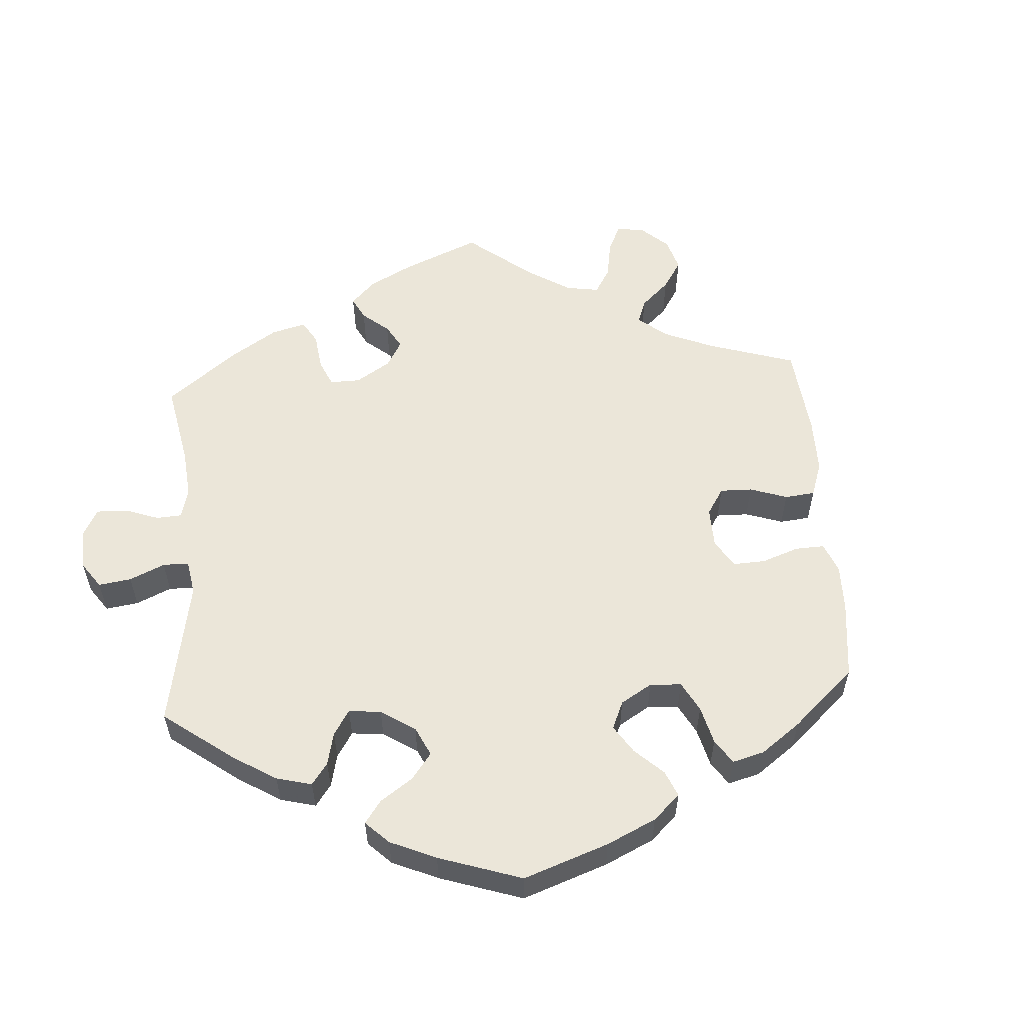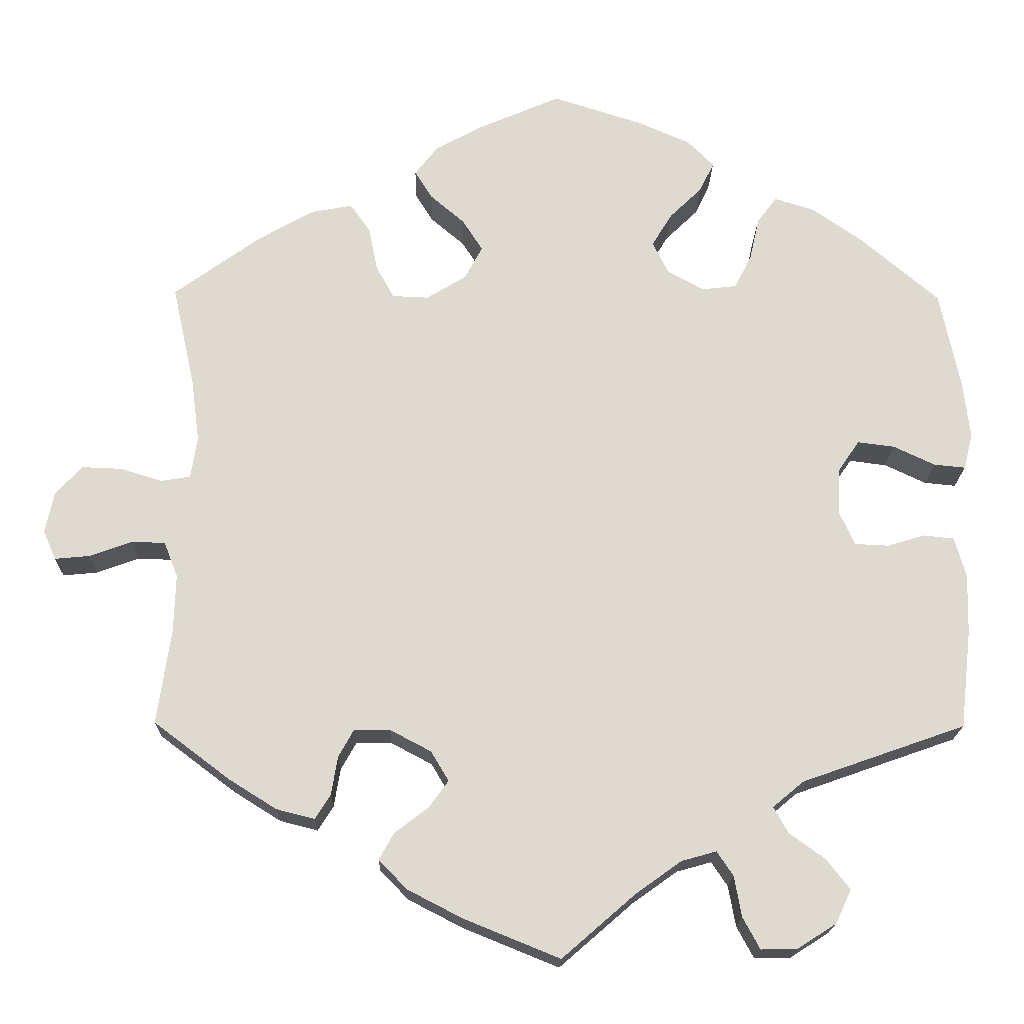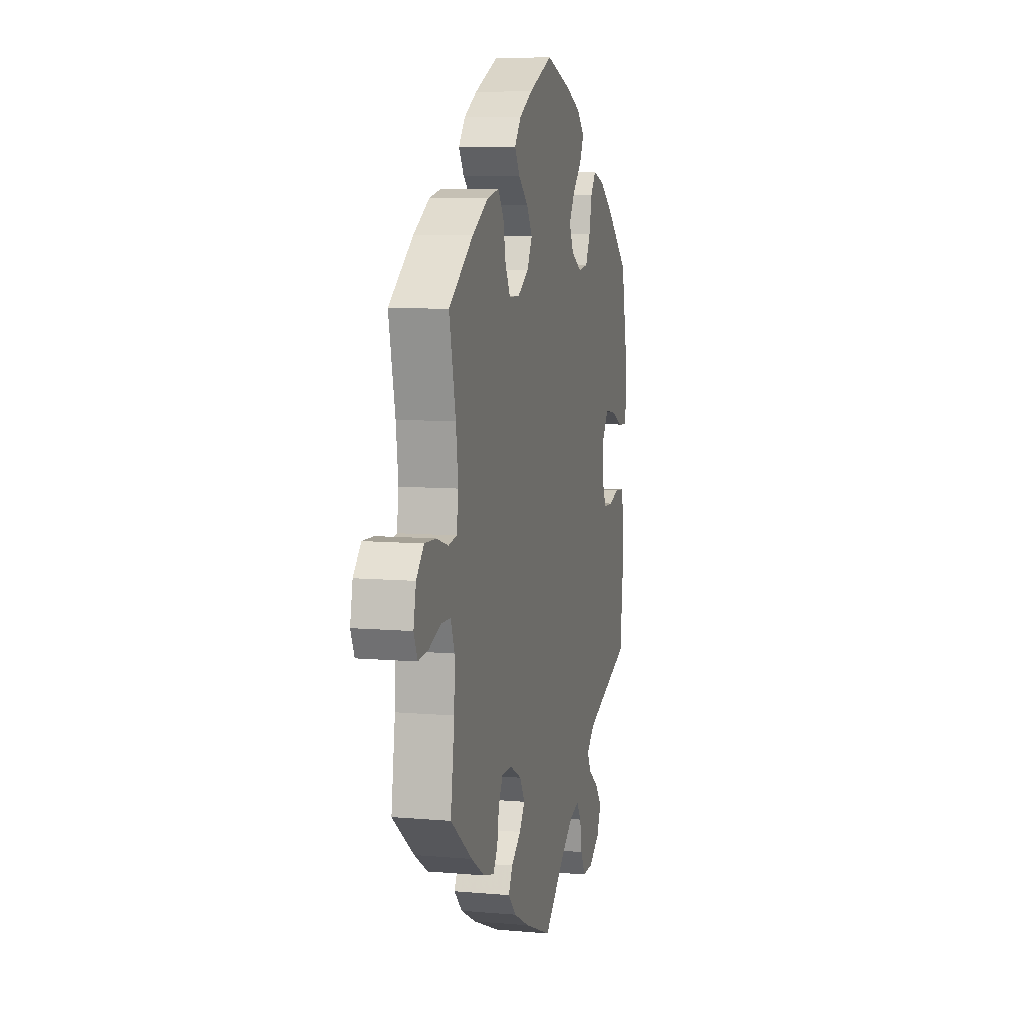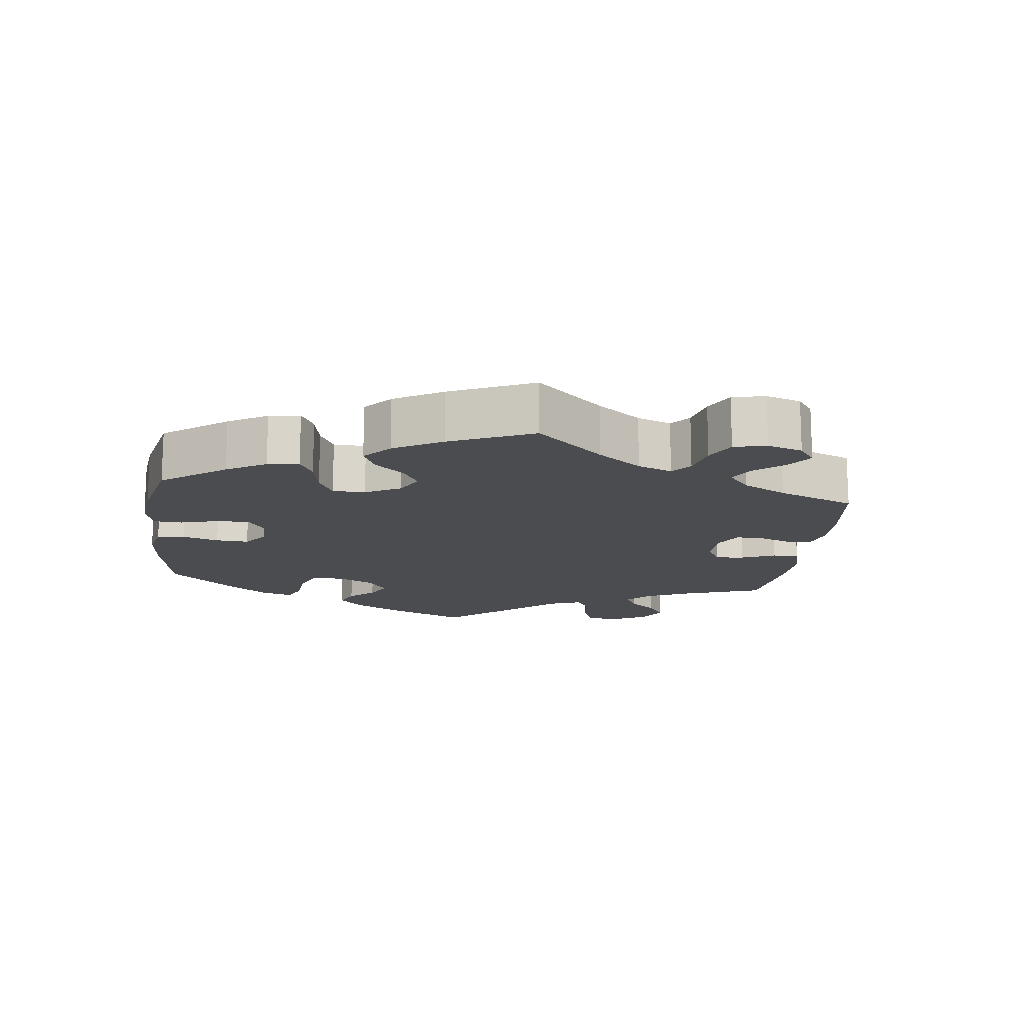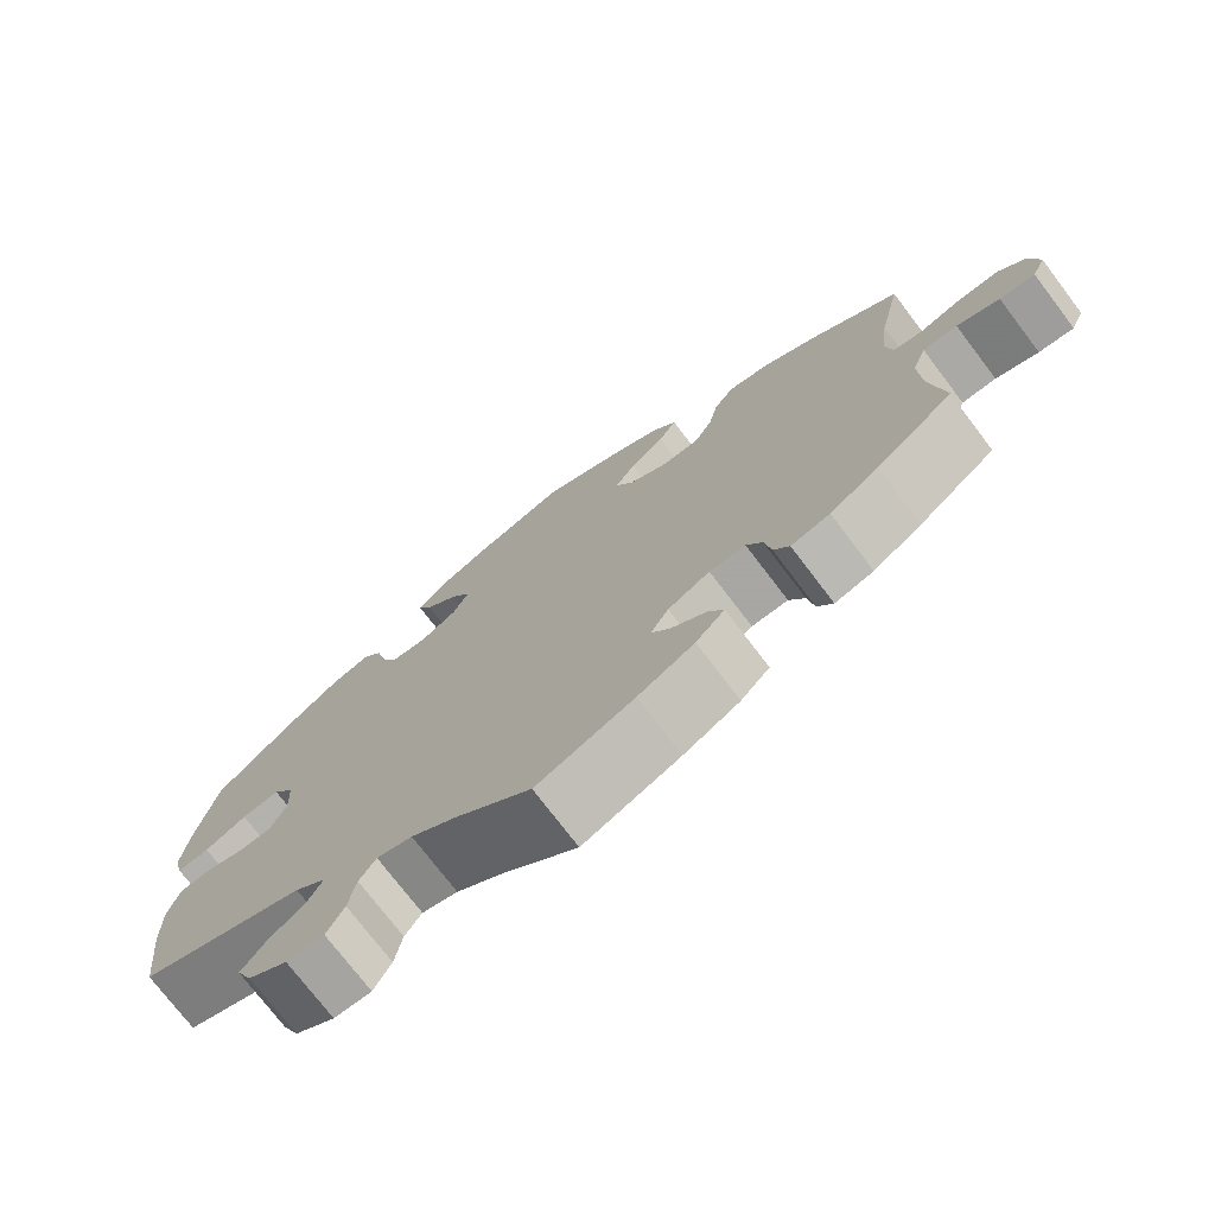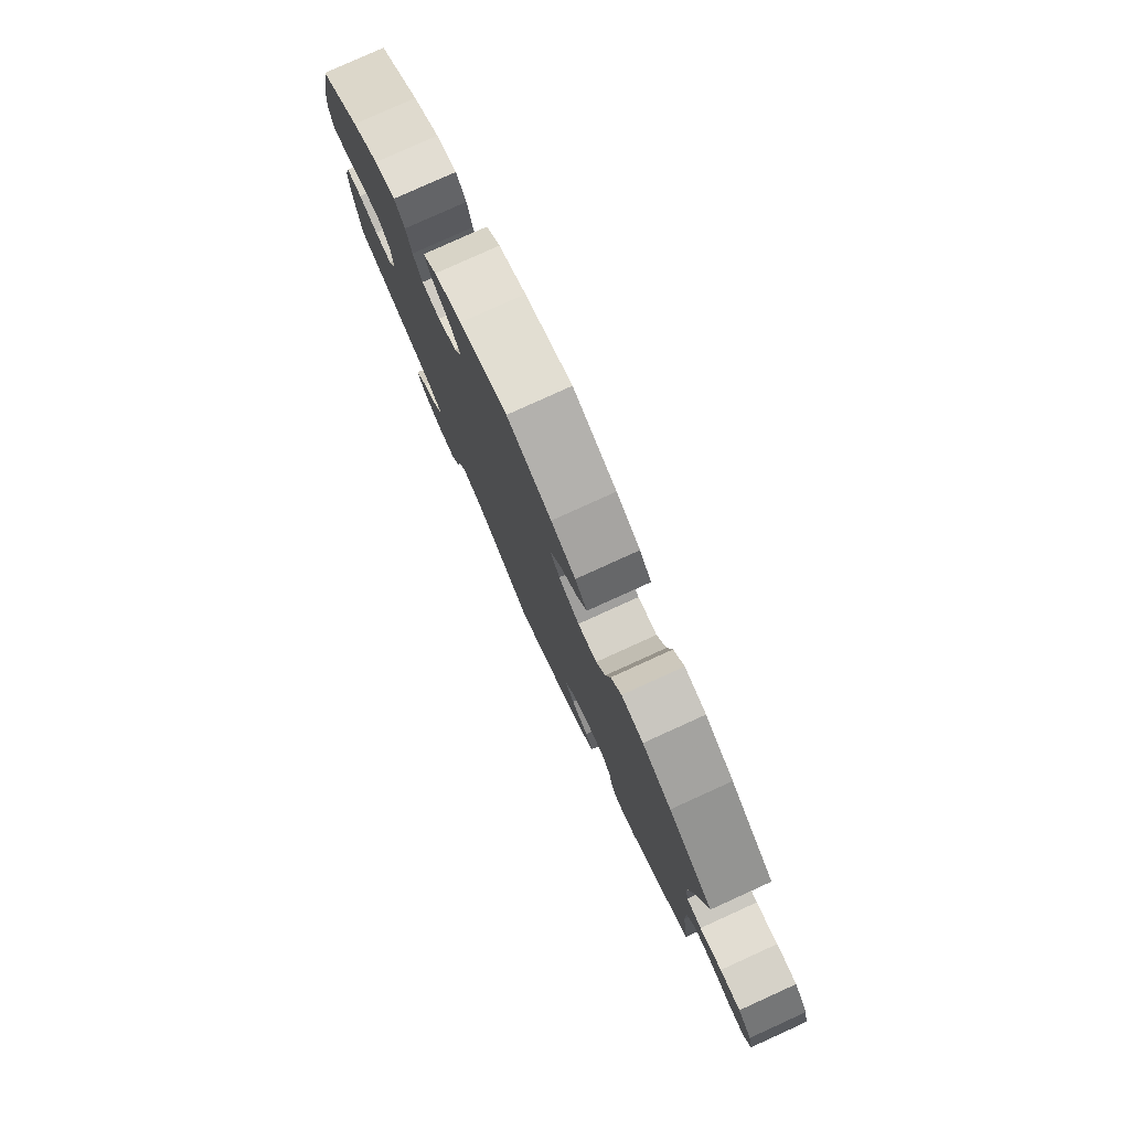
<metadata>
{"format":"obj","ext":"obj","renderer":"f3d","projection":"perspective","resolution":1024,"background":"white","views":[{"elev":56.5,"azim":-64.2,"up":"+Y"},{"elev":-18.8,"azim":178.9,"up":"+Z"},{"elev":8.3,"azim":103.5,"up":"+Z"},{"elev":-15.1,"azim":52.9,"up":"+Y"},{"elev":-74.4,"azim":37.2,"up":"+Z"},{"elev":79.5,"azim":65.6,"up":"+Z"}]}
</metadata>
<code>
v -0.404 0.07 0.372
v -0.341 0.07 0.416
v -0.292 0.07 0.431
v -0.268 0.07 0.399
v -0.256 0.07 0.346
v -0.235 0.07 0.304
v -0.192 0.07 0.299
v -0.147 0.07 0.324
v -0.127 0.07 0.364
v -0.152 0.07 0.405
v -0.192 0.07 0.444
v -0.21 0.07 0.481
v -0.177 0.07 0.514
v -0.113 0.07 0.542
v -0.001 0.07 0.578
v 0.103 0.07 0.533
v 0.16 0.07 0.501
v 0.188 0.07 0.465
v 0.166 0.07 0.43
v 0.124 0.07 0.394
v 0.099 0.07 0.355
v 0.121 0.07 0.314
v 0.17 0.07 0.284
v 0.215 0.07 0.286
v 0.237 0.07 0.326
v 0.248 0.07 0.381
v 0.273 0.07 0.416
v 0.325 0.07 0.406
v 0.394 0.07 0.366
v 0.5 0.07 0.289
v 0.472 0.07 0.162
v 0.462 0.07 0.085
v 0.47 0.07 0.033
v 0.506 0.07 0.027
v 0.558 0.07 0.043
v 0.607 0.07 0.045
v 0.64 0.07 0.01
v 0.651 0.07 -0.042
v 0.635 0.07 -0.078
v 0.592 0.07 -0.074
v 0.54 0.07 -0.055
v 0.498 0.07 -0.056
v 0.481 0.07 -0.1
v 0.483 0.07 -0.171
v 0.5 0.07 -0.289
v 0.406 0.07 -0.36
v 0.347 0.07 -0.397
v 0.3 0.07 -0.409
v 0.281 0.07 -0.379
v 0.273 0.07 -0.331
v 0.254 0.07 -0.297
v 0.21 0.07 -0.297
v 0.159 0.07 -0.324
v 0.137 0.07 -0.361
v 0.161 0.07 -0.394
v 0.203 0.07 -0.426
v 0.221 0.07 -0.459
v 0.186 0.07 -0.495
v 0.118 0.07 -0.53
v 0 0.07 -0.578
v -0.091 0.07 -0.499
v -0.147 0.07 -0.459
v -0.19 0.07 -0.447
v -0.21 0.07 -0.477
v -0.219 0.07 -0.527
v -0.24 0.07 -0.566
v -0.285 0.07 -0.565
v -0.333 0.07 -0.534
v -0.352 0.07 -0.493
v -0.323 0.07 -0.456
v -0.279 0.07 -0.424
v -0.261 0.07 -0.392
v -0.299 0.07 -0.36
v -0.501 0.07 -0.289
v -0.515 0.07 -0.167
v -0.517 0.07 -0.094
v -0.503 0.07 -0.044
v -0.465 0.07 -0.04
v -0.419 0.07 -0.054
v -0.377 0.07 -0.052
v -0.358 0.07 -0.01
v -0.361 0.07 0.048
v -0.387 0.07 0.086
v -0.433 0.07 0.08
v -0.484 0.07 0.056
v -0.523 0.07 0.052
v -0.534 0.07 0.096
v -0.526 0.07 0.167
v -0.501 0.07 0.289
v -0.404 0 0.372
v -0.341 0 0.416
v -0.292 0 0.431
v -0.268 0 0.399
v -0.256 0 0.346
v -0.235 0 0.304
v -0.192 0 0.299
v -0.147 0 0.324
v -0.127 0 0.364
v -0.152 0 0.405
v -0.192 0 0.444
v -0.21 0 0.481
v -0.177 0 0.514
v -0.113 0 0.542
v -0.001 0 0.578
v 0.103 0 0.533
v 0.16 0 0.501
v 0.188 0 0.465
v 0.166 0 0.43
v 0.124 0 0.394
v 0.099 0 0.355
v 0.121 0 0.314
v 0.17 0 0.284
v 0.215 0 0.286
v 0.237 0 0.326
v 0.248 0 0.381
v 0.273 0 0.416
v 0.325 0 0.406
v 0.394 0 0.366
v 0.5 0 0.289
v 0.472 0 0.162
v 0.462 0 0.085
v 0.47 0 0.033
v 0.506 0 0.027
v 0.558 0 0.043
v 0.607 0 0.045
v 0.64 0 0.01
v 0.651 0 -0.042
v 0.635 0 -0.078
v 0.592 0 -0.074
v 0.54 0 -0.055
v 0.498 0 -0.056
v 0.481 0 -0.1
v 0.483 0 -0.171
v 0.5 0 -0.289
v 0.406 0 -0.36
v 0.347 0 -0.397
v 0.3 0 -0.409
v 0.281 0 -0.379
v 0.273 0 -0.331
v 0.254 0 -0.297
v 0.21 0 -0.297
v 0.159 0 -0.324
v 0.137 0 -0.361
v 0.161 0 -0.394
v 0.203 0 -0.426
v 0.221 0 -0.459
v 0.186 0 -0.495
v 0.118 0 -0.53
v 0 0 -0.578
v -0.091 0 -0.499
v -0.147 0 -0.459
v -0.19 0 -0.447
v -0.21 0 -0.477
v -0.219 0 -0.527
v -0.24 0 -0.566
v -0.285 0 -0.565
v -0.333 0 -0.534
v -0.352 0 -0.493
v -0.323 0 -0.456
v -0.279 0 -0.424
v -0.261 0 -0.392
v -0.299 0 -0.36
v -0.501 0 -0.289
v -0.515 0 -0.167
v -0.517 0 -0.094
v -0.503 0 -0.044
v -0.465 0 -0.04
v -0.419 0 -0.054
v -0.377 0 -0.052
v -0.358 0 -0.01
v -0.361 0 0.048
v -0.387 0 0.086
v -0.433 0 0.08
v -0.484 0 0.056
v -0.523 0 0.052
v -0.534 0 0.096
v -0.526 0 0.167
v -0.501 0 0.289
f 84 85 86 87
f 83 84 87 88
f 76 77 78 79
f 76 79 80
f 73 74 75 76
f 72 73 76 80
f 68 69 70 71
f 68 71 72
f 67 68 72
f 64 65 66 67
f 63 64 67 72
f 62 63 72 80
f 58 59 60 61
f 55 56 57 58
f 54 55 58 61
f 53 54 61 62
f 47 48 49 50
f 47 50 51
f 44 45 46 47
f 43 44 47 51
f 42 43 51 52
f 38 39 40 41
f 38 41 42
f 37 38 42
f 34 35 36 37
f 34 37 42
f 33 34 42 52
f 28 29 30 31
f 28 31 32
f 25 26 27 28
f 24 25 28 32
f 23 24 32 33
f 17 18 19 20
f 17 20 21
f 16 17 21
f 15 16 21
f 14 15 21
f 13 14 21 22
f 10 11 12 13
f 9 10 13 22
f 2 3 4 5
f 2 5 6
f 1 2 6
f 83 88 89 1
f 53 62 80 81
f 53 81 82
f 8 9 22 23
f 7 8 23 33
f 6 7 33 52
f 52 53 82 83
f 1 6 52 83
f 176 175 174 173
f 177 176 173 172
f 168 167 166 165
f 169 168 165
f 165 164 163 162
f 169 165 162 161
f 160 159 158 157
f 161 160 157
f 161 157 156
f 156 155 154 153
f 161 156 153 152
f 169 161 152 151
f 150 149 148 147
f 147 146 145 144
f 150 147 144 143
f 151 150 143 142
f 139 138 137 136
f 140 139 136
f 136 135 134 133
f 140 136 133 132
f 141 140 132 131
f 130 129 128 127
f 131 130 127
f 131 127 126
f 126 125 124 123
f 131 126 123
f 141 131 123 122
f 120 119 118 117
f 121 120 117
f 117 116 115 114
f 121 117 114 113
f 122 121 113 112
f 109 108 107 106
f 110 109 106
f 110 106 105
f 110 105 104
f 110 104 103
f 111 110 103 102
f 102 101 100 99
f 111 102 99 98
f 94 93 92 91
f 95 94 91
f 95 91 90
f 90 178 177 172
f 170 169 151 142
f 171 170 142
f 112 111 98 97
f 122 112 97 96
f 141 122 96 95
f 172 171 142 141
f 172 141 95 90
f 1 90 91 2
f 2 91 92 3
f 3 92 93 4
f 4 93 94 5
f 5 94 95 6
f 6 95 96 7
f 7 96 97 8
f 8 97 98 9
f 9 98 99 10
f 10 99 100 11
f 11 100 101 12
f 12 101 102 13
f 13 102 103 14
f 14 103 104 15
f 15 104 105 16
f 16 105 106 17
f 17 106 107 18
f 18 107 108 19
f 19 108 109 20
f 20 109 110 21
f 21 110 111 22
f 22 111 112 23
f 23 112 113 24
f 24 113 114 25
f 25 114 115 26
f 26 115 116 27
f 27 116 117 28
f 28 117 118 29
f 29 118 119 30
f 30 119 120 31
f 31 120 121 32
f 32 121 122 33
f 33 122 123 34
f 34 123 124 35
f 35 124 125 36
f 36 125 126 37
f 37 126 127 38
f 38 127 128 39
f 39 128 129 40
f 40 129 130 41
f 41 130 131 42
f 42 131 132 43
f 43 132 133 44
f 44 133 134 45
f 45 134 135 46
f 46 135 136 47
f 47 136 137 48
f 48 137 138 49
f 49 138 139 50
f 50 139 140 51
f 51 140 141 52
f 52 141 142 53
f 53 142 143 54
f 54 143 144 55
f 55 144 145 56
f 56 145 146 57
f 57 146 147 58
f 58 147 148 59
f 59 148 149 60
f 60 149 150 61
f 61 150 151 62
f 62 151 152 63
f 63 152 153 64
f 64 153 154 65
f 65 154 155 66
f 66 155 156 67
f 67 156 157 68
f 68 157 158 69
f 69 158 159 70
f 70 159 160 71
f 71 160 161 72
f 72 161 162 73
f 73 162 163 74
f 74 163 164 75
f 75 164 165 76
f 76 165 166 77
f 77 166 167 78
f 78 167 168 79
f 79 168 169 80
f 80 169 170 81
f 81 170 171 82
f 82 171 172 83
f 83 172 173 84
f 84 173 174 85
f 85 174 175 86
f 86 175 176 87
f 87 176 177 88
f 88 177 178 89
f 89 178 90 1

</code>
